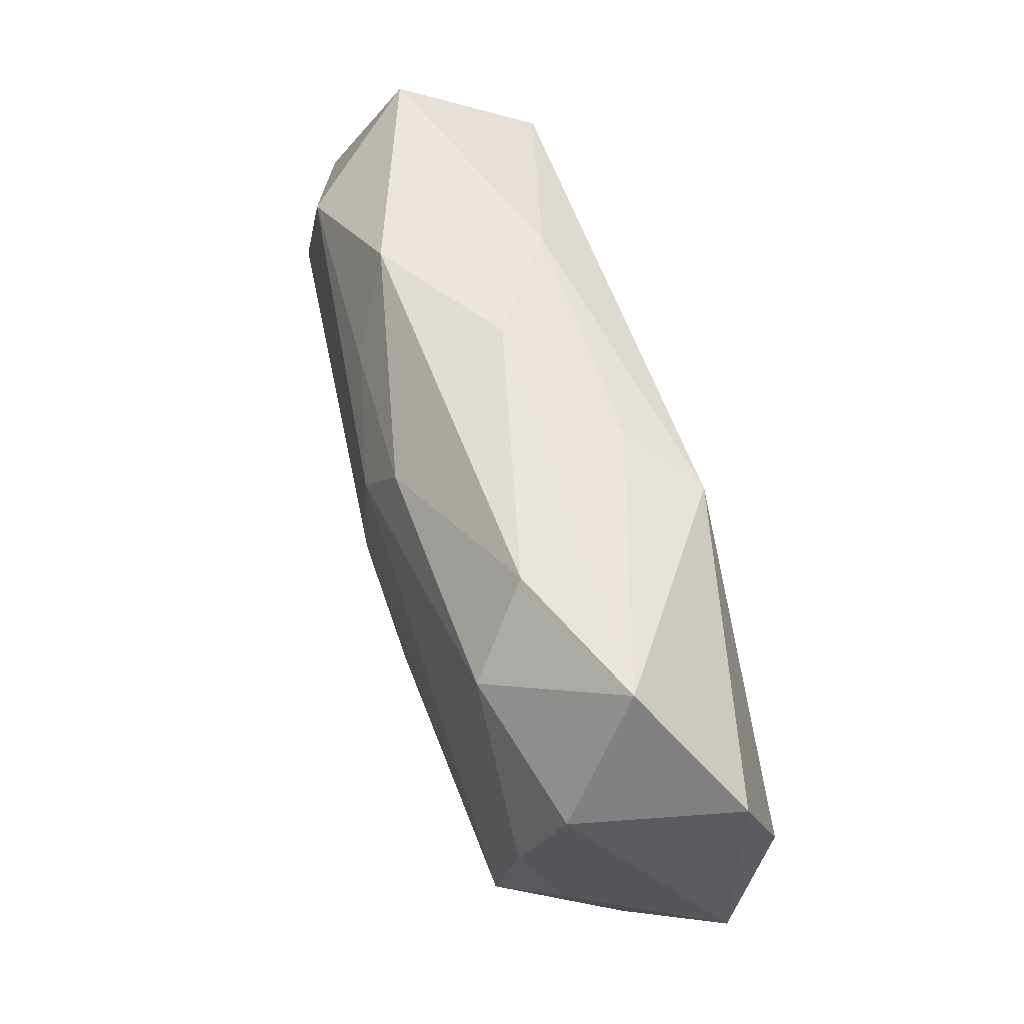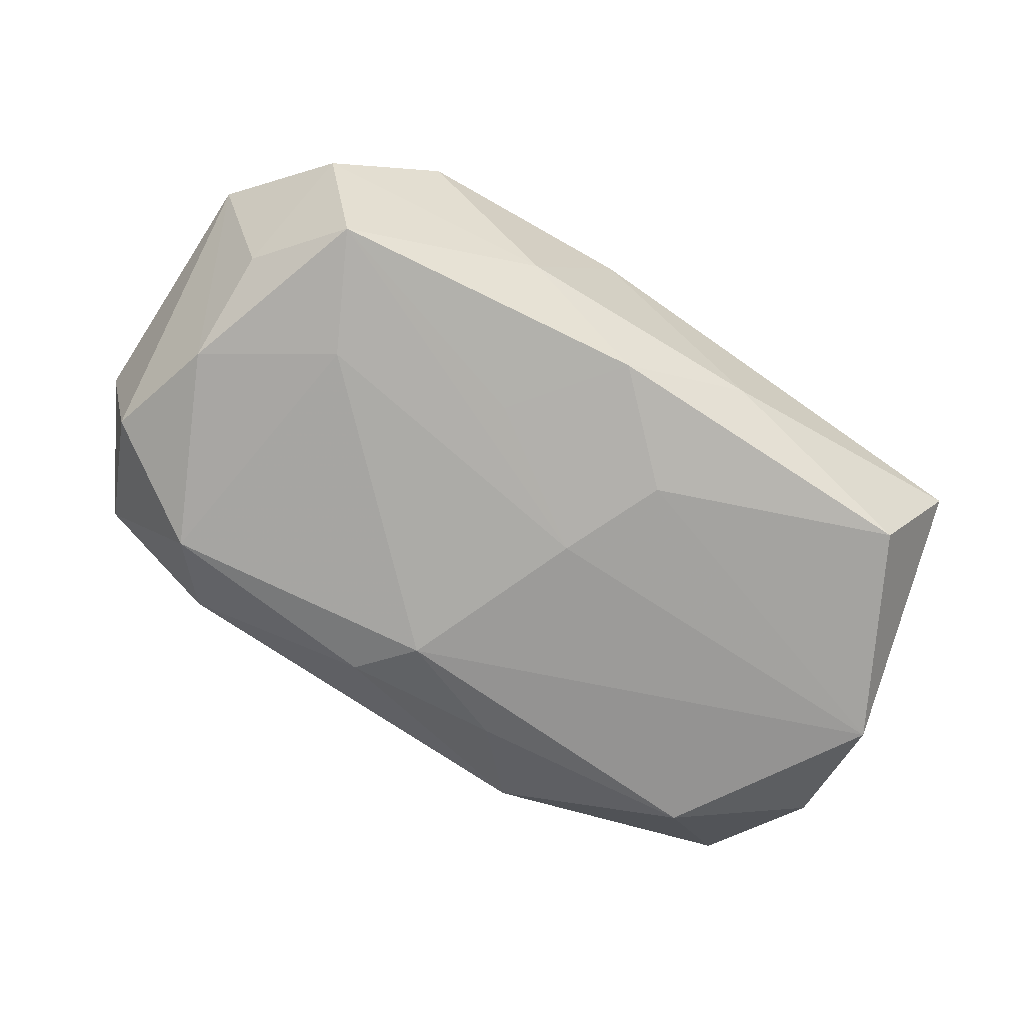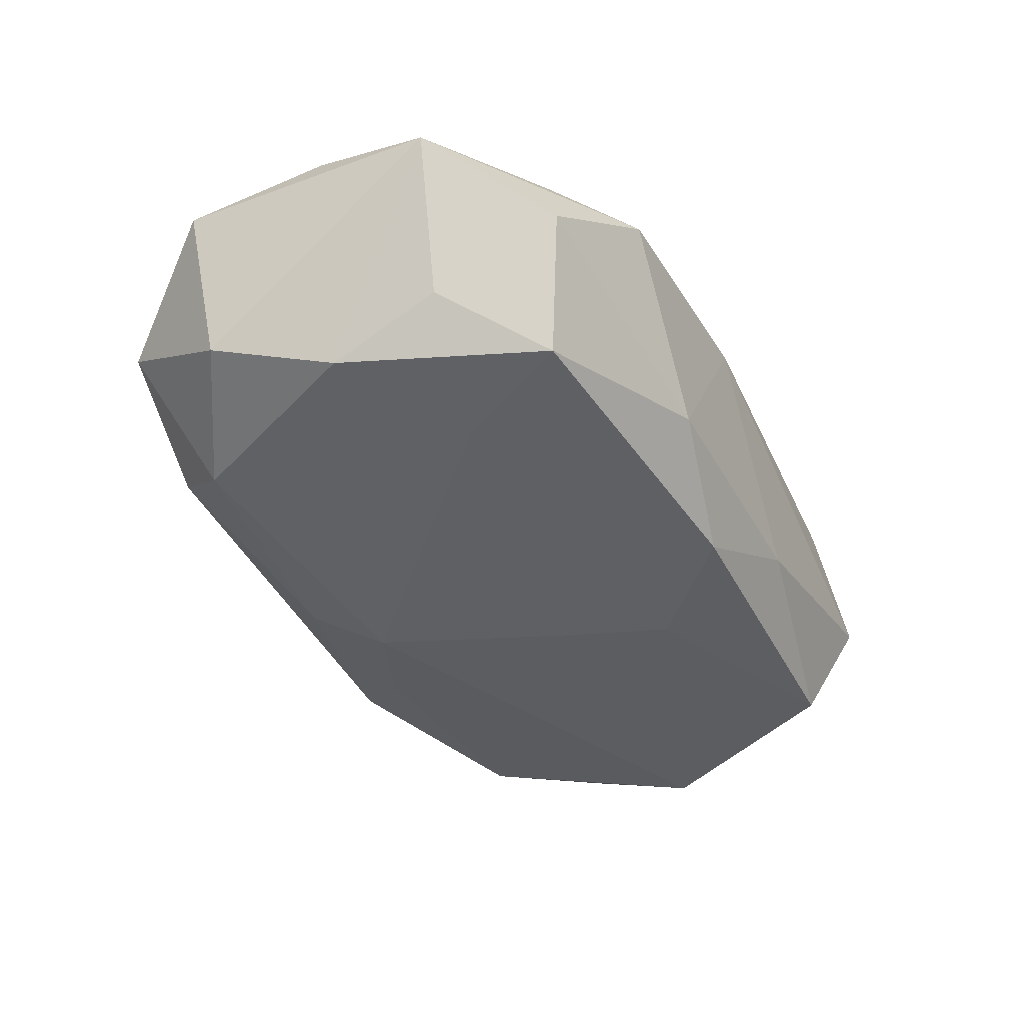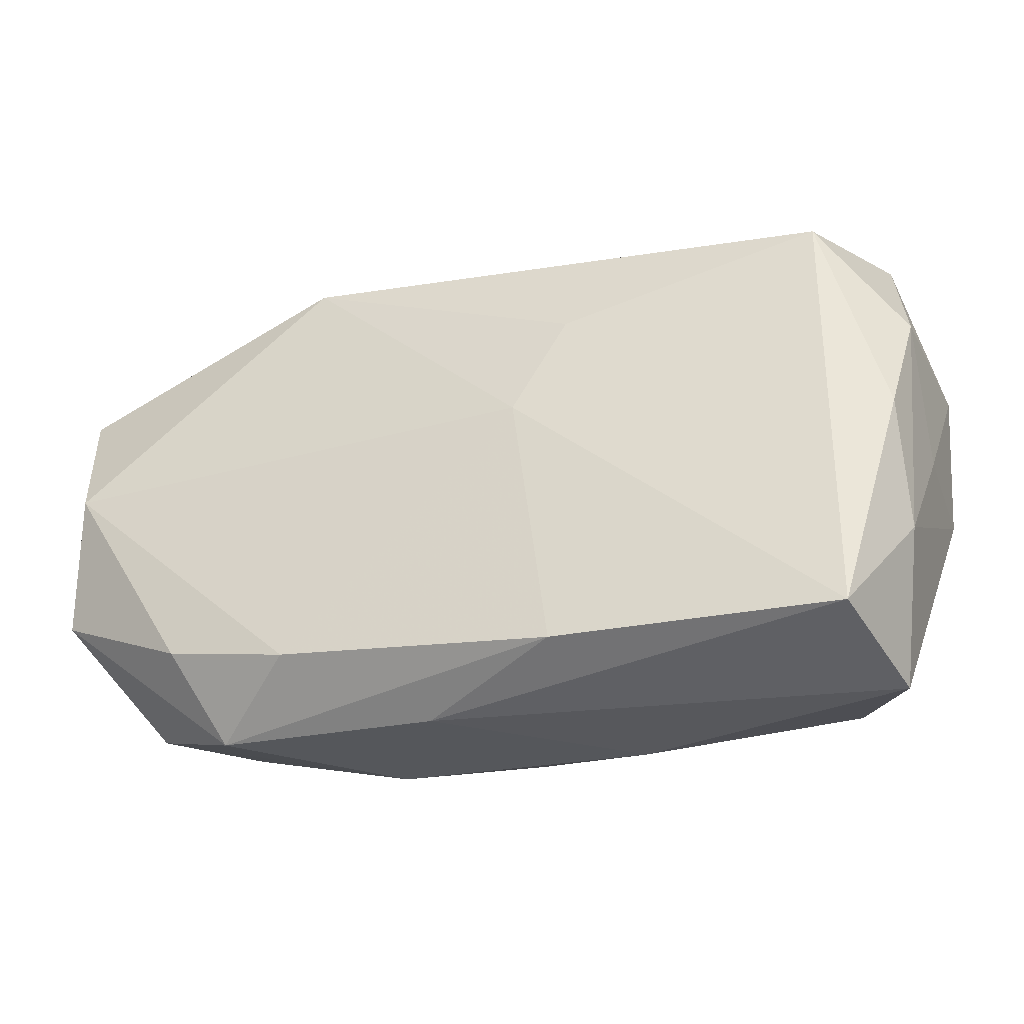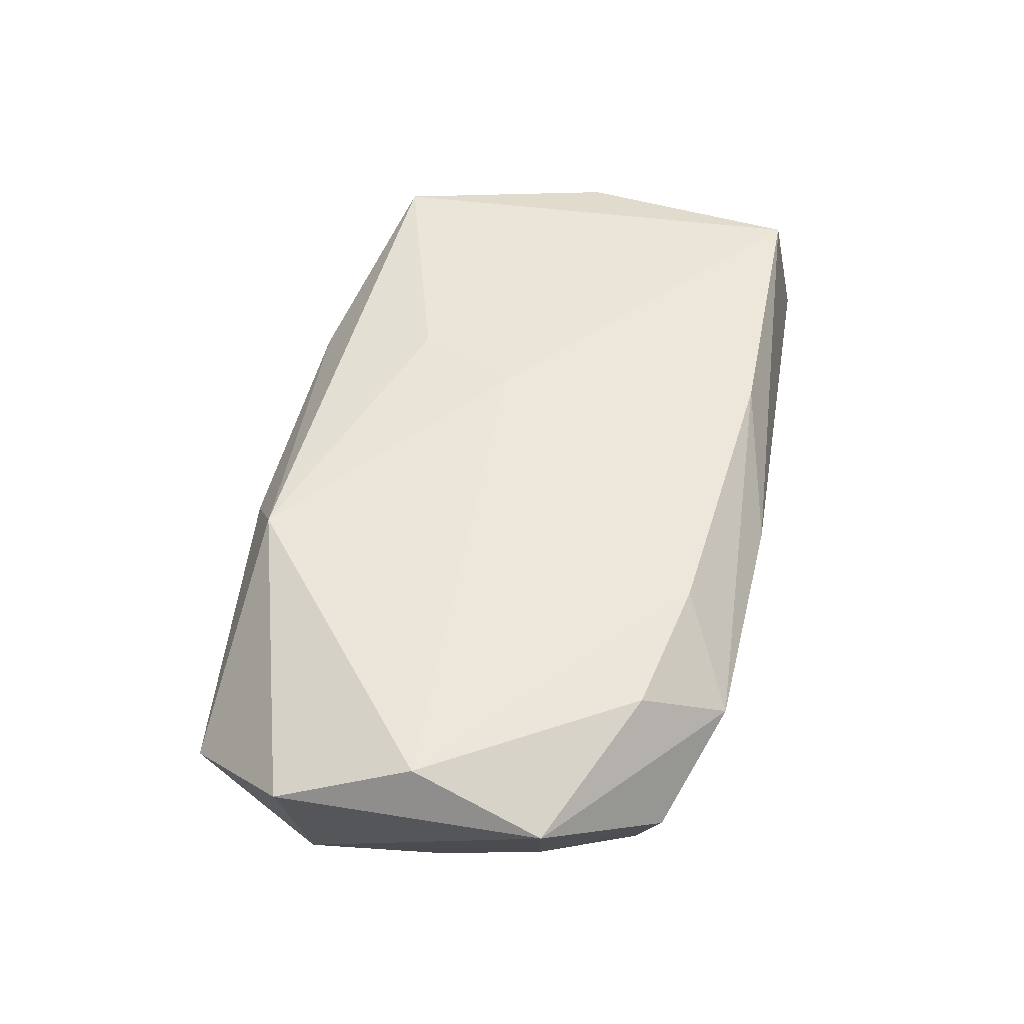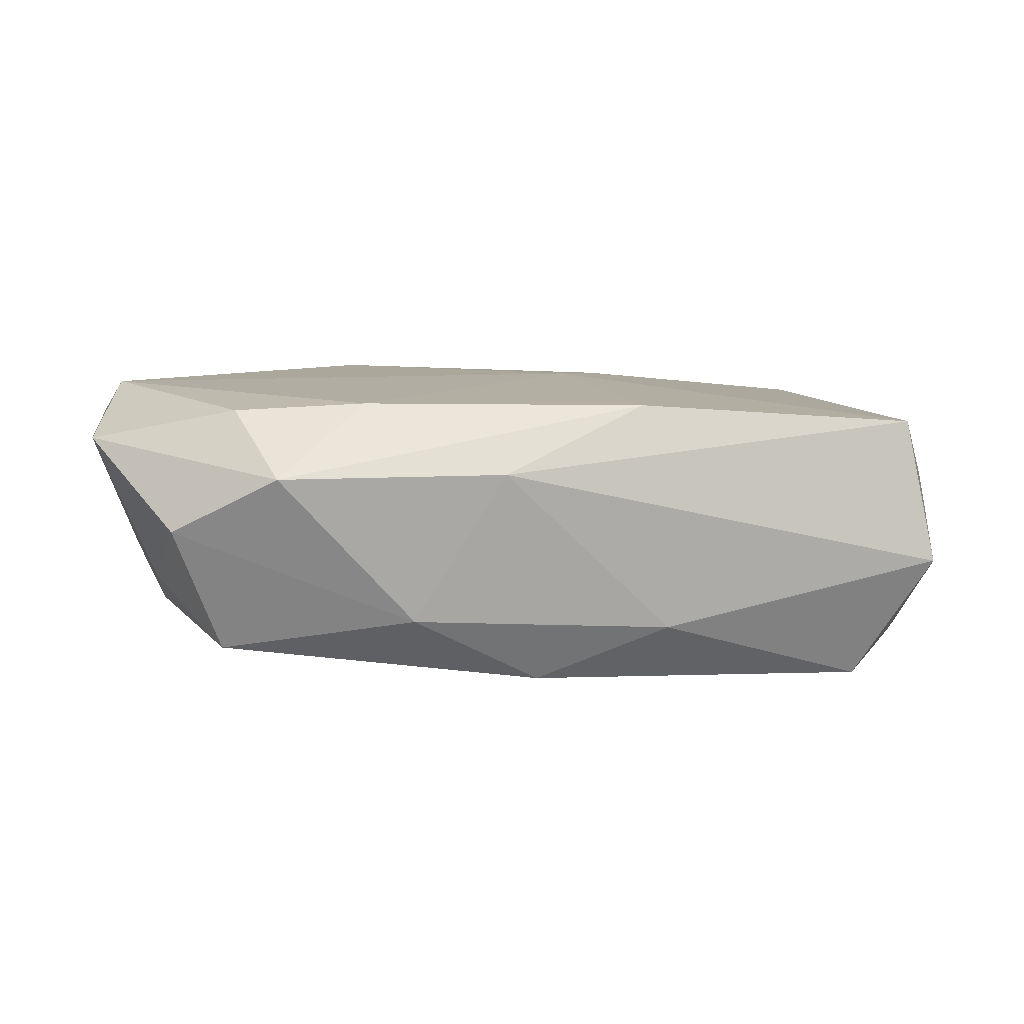
<metadata>
{"format":"obj","ext":"obj","renderer":"f3d","projection":"perspective","resolution":1024,"background":"white","views":[{"elev":56.3,"azim":-103.3,"up":"+Y"},{"elev":-70.8,"azim":-33.2,"up":"+Z"},{"elev":-37.0,"azim":-65.4,"up":"+Z"},{"elev":-32.3,"azim":21.1,"up":"+Y"},{"elev":53.1,"azim":-79.7,"up":"+Z"},{"elev":10.6,"azim":-8.9,"up":"+Z"}]}
</metadata>
<code>
v -0.02123 -0.01925 0.006114
v -0.00183 -0.01717 -0.0101
v -0.004613 -0.02025 0.006214
v -0.01309 0.01749 0.01038
v 0.01089 0.02008 -0.007654
v -0.006208 0.016 -0.01022
v -0.02894 0.01972 0.0009159
v 0.002102 -0.002597 -0.01203
v -0.02334 0.01527 -0.008199
v -0.03245 0.01039 -0.00419
v -0.003089 0.01126 -0.01204
v -0.03009 0.001238 -0.006913
v 0.03169 -0.002116 -0.01124
v -0.03299 0.001886 0.01105
v -0.01451 -0.01537 0.01105
v 0.03231 0.007114 0.003275
v -0.02103 -0.005281 -0.008908
v -0.007981 -0.009095 -0.01018
v 0.01071 0.01887 0.004577
v 0.007566 0.009215 0.01023
v 0.03298 0.007124 -0.007936
v 0.0007564 0.02141 -0.0007884
v 0.03057 0.0168 -0.002344
v -0.02896 -0.01578 0.001796
v 0.03197 -0.001874 -0.001961
v 0.00354 0.00194 0.01105
v 0.005437 -0.01039 -0.01155
v 0.02653 0.01453 0.007735
v -0.01923 0.02071 -0.004222
v 0.007794 -0.01963 -0.005867
v -0.03039 -0.006788 -0.003378
v -0.0349 -0.007644 0.007824
v -0.0349 0.01171 0.00752
v 0.005811 0.0148 -0.01051
v -0.008733 0.01984 0.005619
v -0.02404 -0.01314 0.01044
v 0.02663 -0.01824 0.009222
v 0.03093 -0.001575 0.006886
v 0.02841 -0.02014 -0.001309
v 0.02325 -0.01716 -0.01068
v -0.01132 -0.0189 -0.004905
v -0.02549 -0.01382 -0.007596
v 0.02321 0.01283 -0.01079
v 0.006036 -0.01784 0.01081
v 0.03079 -0.01035 0.003691
f 30 39 3
f 39 30 40
f 3 39 37
f 38 28 37
f 33 4 7
f 7 10 33
f 9 10 7
f 41 30 3
f 16 28 38
f 16 25 21
f 4 28 19
f 39 40 13
f 21 25 13
f 8 11 13
f 2 41 42
f 2 40 30
f 30 41 2
f 33 10 32
f 14 36 15
f 14 4 33
f 33 32 14
f 14 32 36
f 38 37 45
f 45 37 39
f 45 16 38
f 25 16 45
f 39 13 45
f 45 13 25
f 26 37 28
f 4 14 26
f 26 14 15
f 9 11 17
f 8 42 17
f 17 11 8
f 12 10 9
f 12 17 42
f 9 17 12
f 12 32 10
f 22 7 35
f 35 7 4
f 35 19 22
f 4 19 35
f 36 32 1
f 1 41 3
f 15 36 1
f 6 11 9
f 9 7 29
f 29 6 9
f 5 6 29
f 29 7 22
f 22 5 29
f 23 16 21
f 28 16 23
f 23 19 28
f 23 5 22
f 22 19 23
f 21 13 43
f 43 23 21
f 5 23 43
f 43 13 11
f 18 42 8
f 8 2 18
f 18 2 42
f 27 2 8
f 40 2 27
f 8 13 27
f 27 13 40
f 20 28 4
f 4 26 20
f 20 26 28
f 44 26 15
f 37 26 44
f 3 37 44
f 44 1 3
f 15 1 44
f 31 12 42
f 32 12 31
f 42 41 24
f 41 1 24
f 24 1 32
f 24 31 42
f 32 31 24
f 11 6 34
f 34 43 11
f 34 6 5
f 5 43 34

</code>
